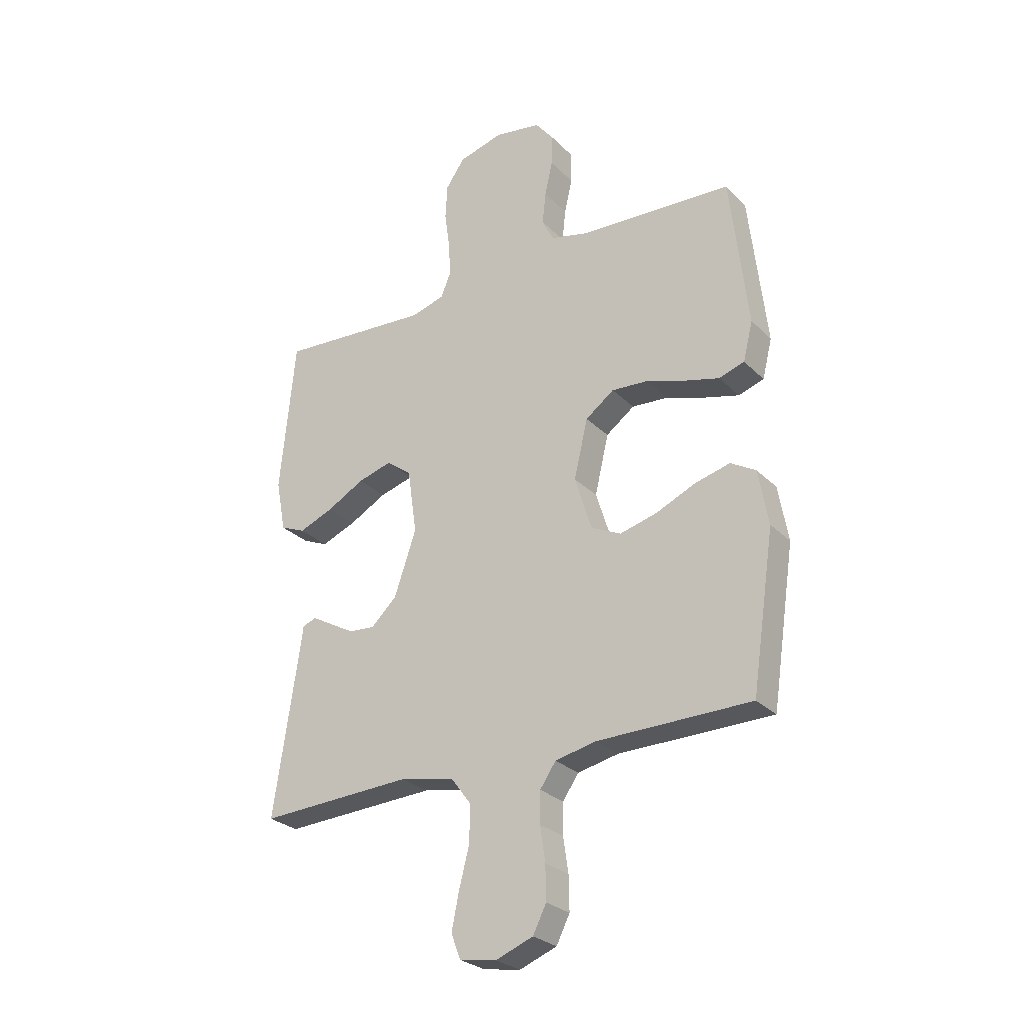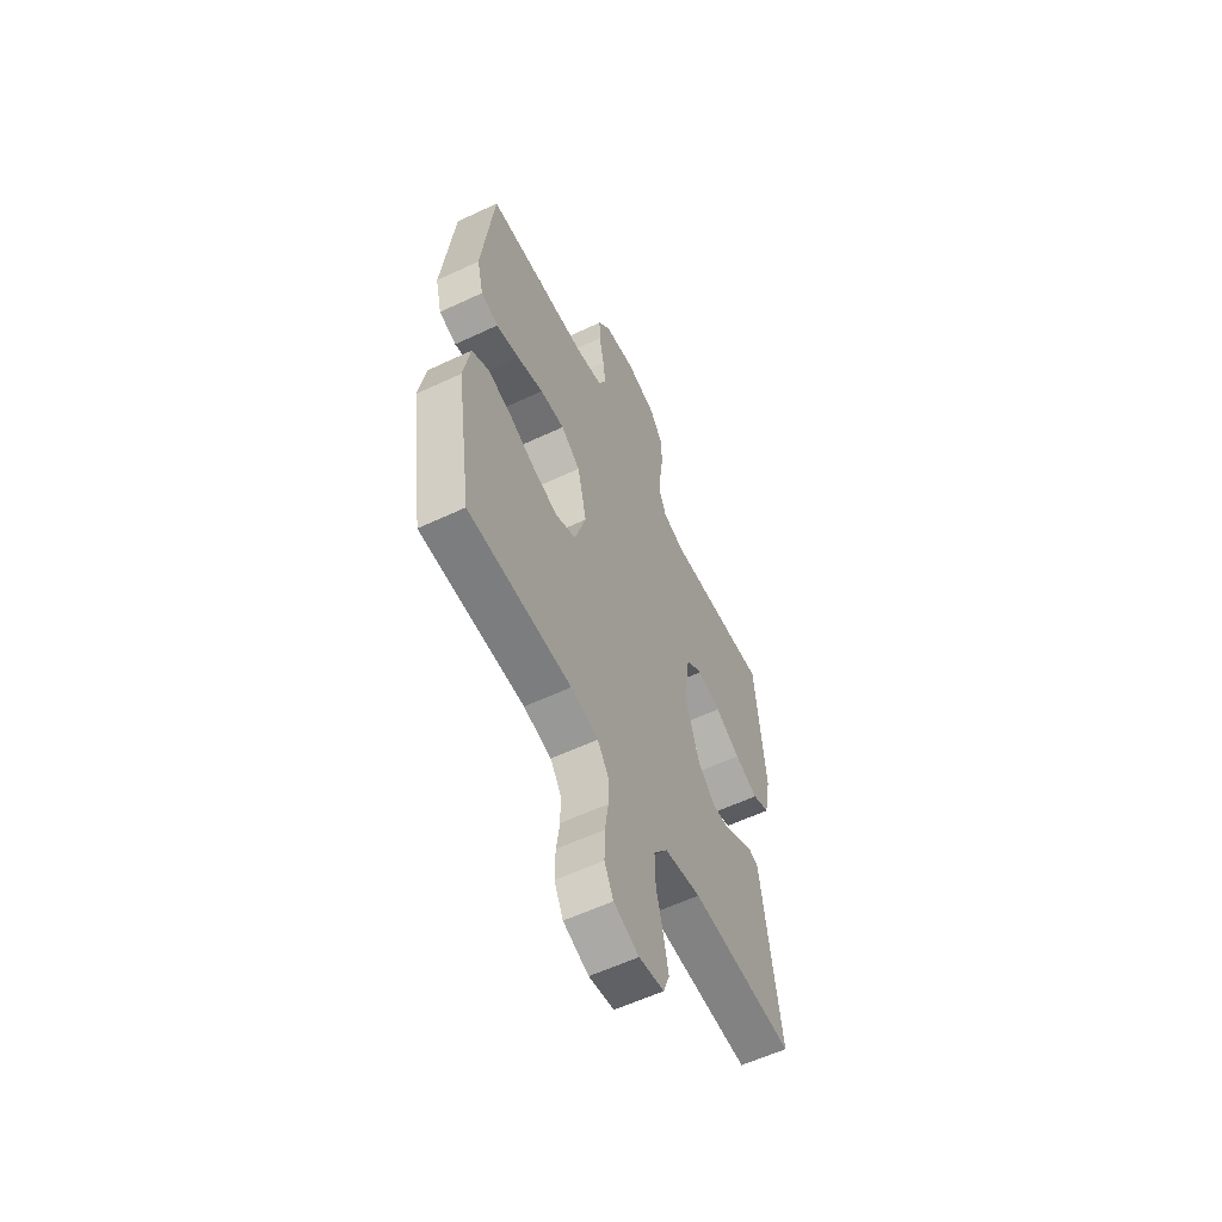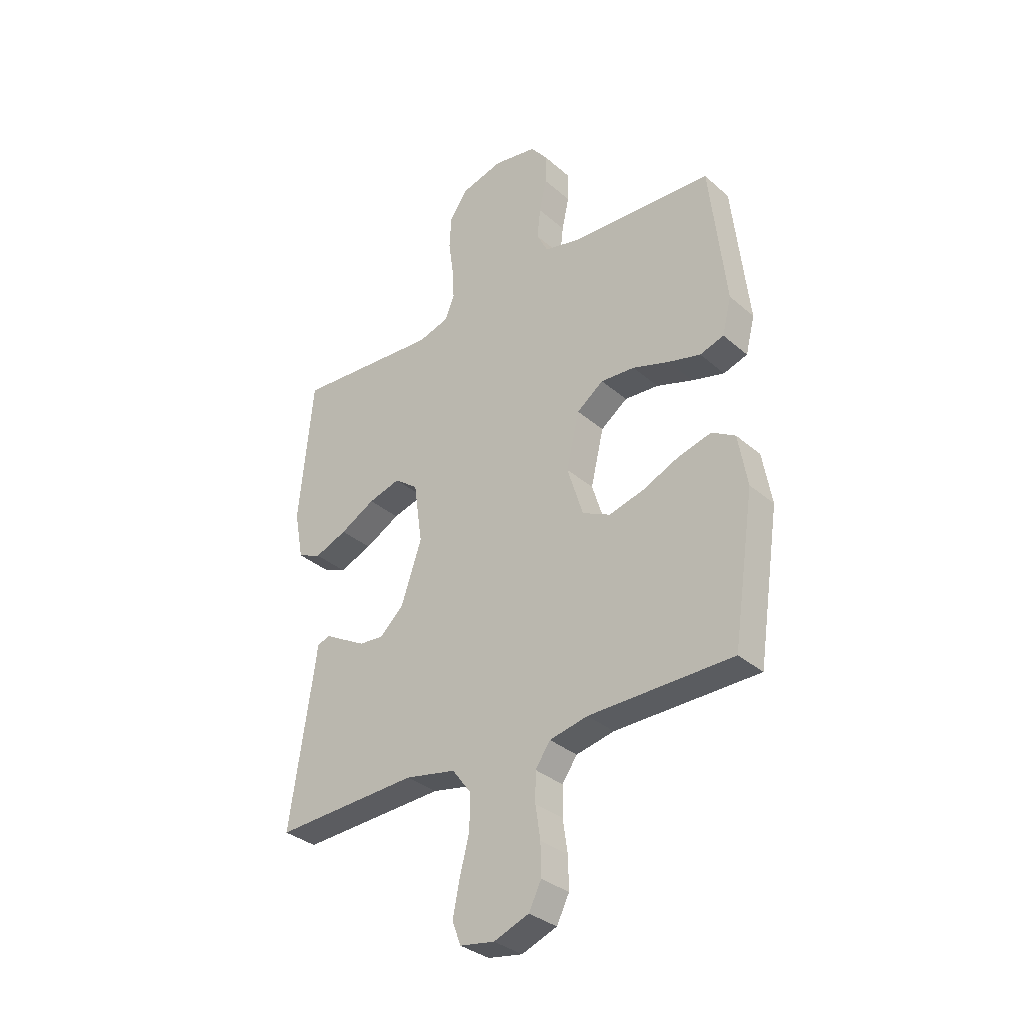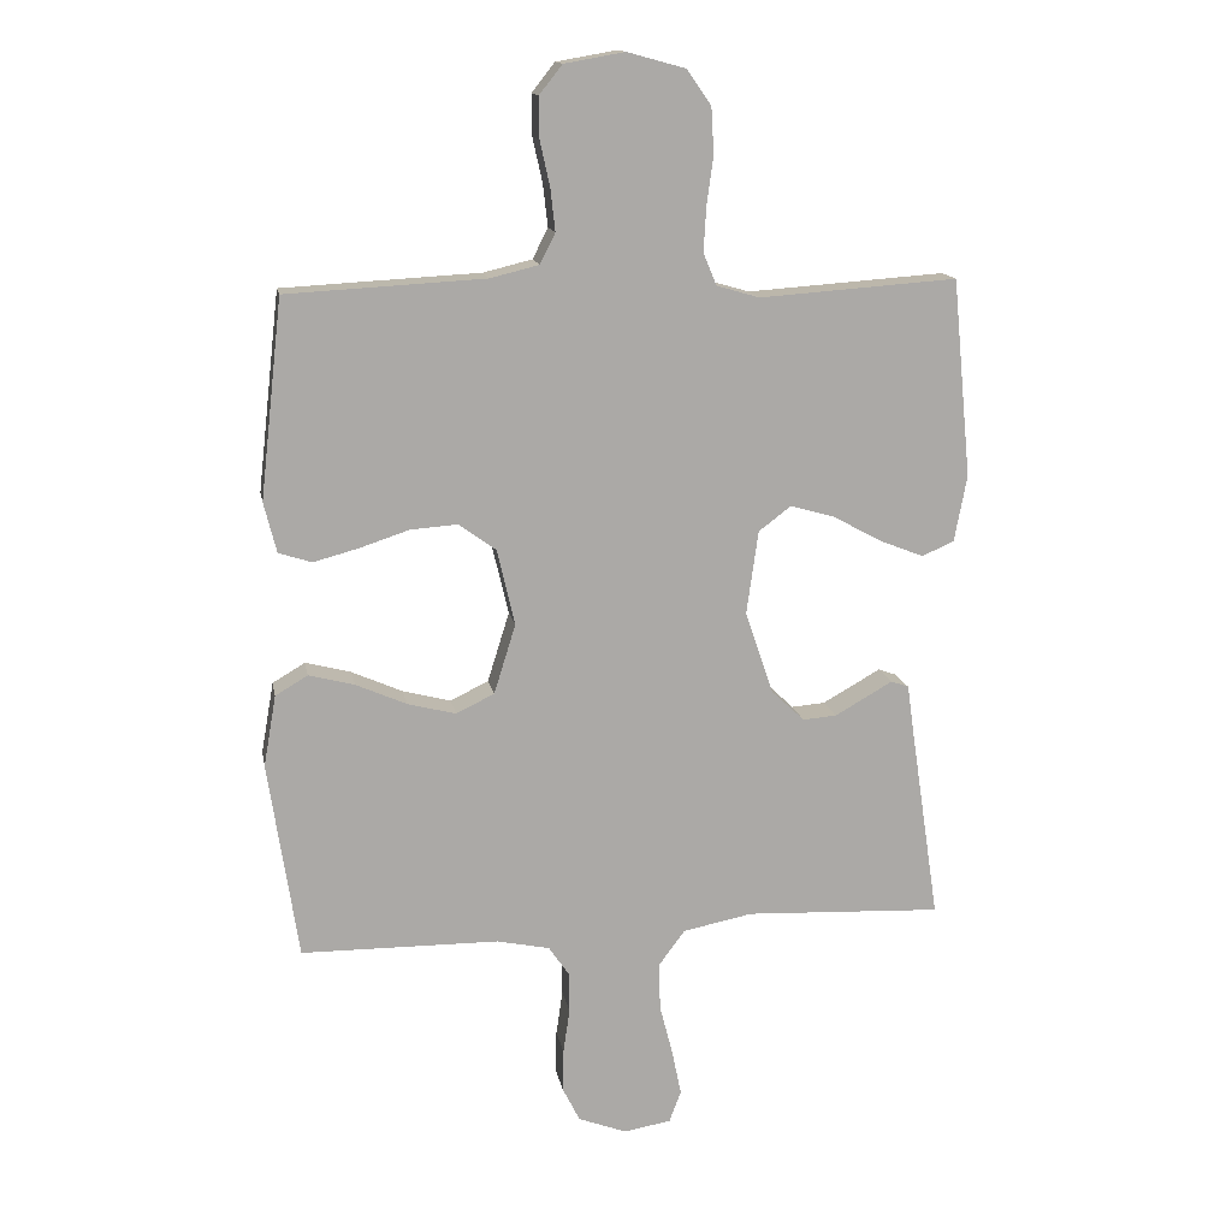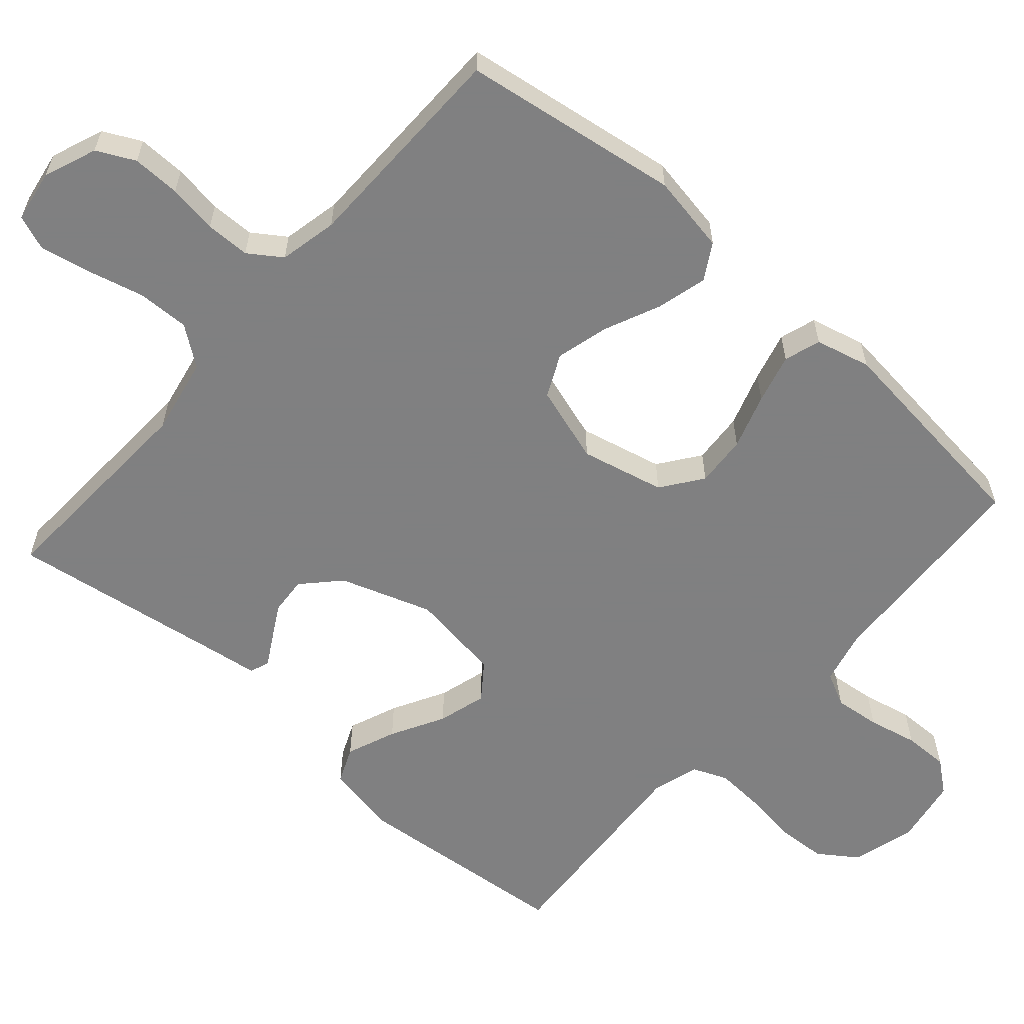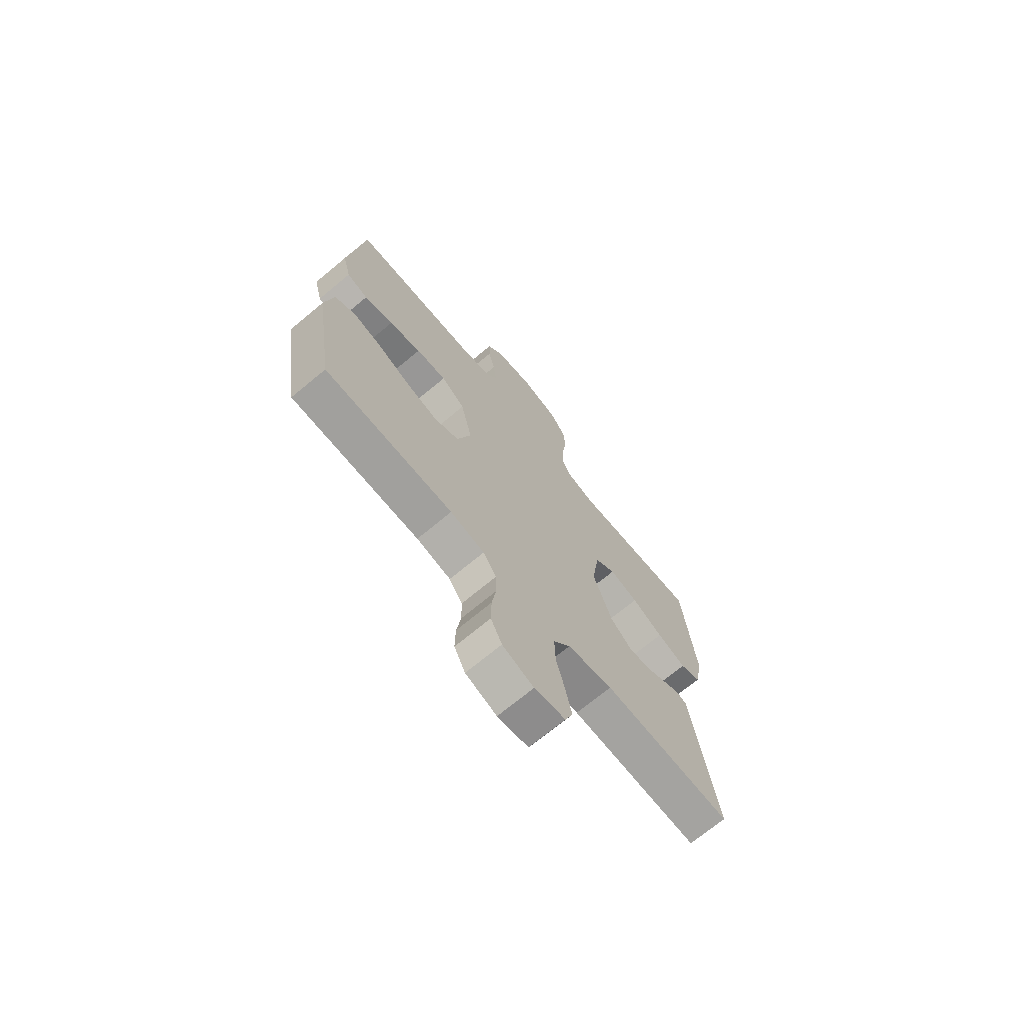
<metadata>
{"format":"obj","ext":"obj","renderer":"f3d","projection":"perspective","resolution":1024,"background":"white","views":[{"elev":-27.5,"azim":-145.7,"up":"+Z"},{"elev":-58.5,"azim":-64.1,"up":"+Z"},{"elev":-33.5,"azim":-139.5,"up":"+Z"},{"elev":14.6,"azim":-10.4,"up":"+Z"},{"elev":-60.0,"azim":-131.4,"up":"+Y"},{"elev":-71.2,"azim":-50.3,"up":"+Z"}]}
</metadata>
<code>
v -0.5 0.07 0.5
v -0.2 0.07 0.516
v -0.126 0.07 0.534
v -0.103 0.07 0.58
v -0.11 0.07 0.643
v -0.125 0.07 0.711
v -0.126 0.07 0.773
v -0.091 0.07 0.817
v 0 0.07 0.833
v 0.088 0.07 0.809
v 0.125 0.07 0.756
v 0.129 0.07 0.687
v 0.119 0.07 0.614
v 0.115 0.07 0.546
v 0.135 0.07 0.498
v 0.2 0.07 0.479
v 0.5 0.07 0.5
v 0.529 0.07 0.2
v 0.51 0.07 0.099
v 0.461 0.07 0.078
v 0.393 0.07 0.105
v 0.32 0.07 0.145
v 0.253 0.07 0.164
v 0.204 0.07 0.127
v 0.186 0.07 0
v 0.229 0.07 -0.126
v 0.279 0.07 -0.173
v 0.33 0.07 -0.169
v 0.378 0.07 -0.142
v 0.418 0.07 -0.119
v 0.445 0.07 -0.129
v 0.455 0.07 -0.2
v 0.5 0.07 -0.5
v 0.2 0.07 -0.486
v 0.094 0.07 -0.507
v 0.054 0.07 -0.561
v 0.056 0.07 -0.633
v 0.076 0.07 -0.711
v 0.09 0.07 -0.78
v 0.072 0.07 -0.828
v 0 0.07 -0.84
v -0.073 0.07 -0.812
v -0.099 0.07 -0.76
v -0.098 0.07 -0.694
v -0.088 0.07 -0.626
v -0.089 0.07 -0.565
v -0.12 0.07 -0.52
v -0.2 0.07 -0.503
v -0.5 0.07 -0.5
v -0.545 0.07 -0.2
v -0.526 0.07 -0.092
v -0.477 0.07 -0.063
v -0.408 0.07 -0.081
v -0.331 0.07 -0.115
v -0.258 0.07 -0.134
v -0.2 0.07 -0.106
v -0.167 0.07 0
v -0.194 0.07 0.115
v -0.25 0.07 0.156
v -0.321 0.07 0.151
v -0.397 0.07 0.126
v -0.465 0.07 0.108
v -0.515 0.07 0.124
v -0.534 0.07 0.2
v -0.5 0 0.5
v -0.2 0 0.516
v -0.126 0 0.534
v -0.103 0 0.58
v -0.11 0 0.643
v -0.125 0 0.711
v -0.126 0 0.773
v -0.091 0 0.817
v 0 0 0.833
v 0.088 0 0.809
v 0.125 0 0.756
v 0.129 0 0.687
v 0.119 0 0.614
v 0.115 0 0.546
v 0.135 0 0.498
v 0.2 0 0.479
v 0.5 0 0.5
v 0.529 0 0.2
v 0.51 0 0.099
v 0.461 0 0.078
v 0.393 0 0.105
v 0.32 0 0.145
v 0.253 0 0.164
v 0.204 0 0.127
v 0.186 0 0
v 0.229 0 -0.126
v 0.279 0 -0.173
v 0.33 0 -0.169
v 0.378 0 -0.142
v 0.418 0 -0.119
v 0.445 0 -0.129
v 0.455 0 -0.2
v 0.5 0 -0.5
v 0.2 0 -0.486
v 0.094 0 -0.507
v 0.054 0 -0.561
v 0.056 0 -0.633
v 0.076 0 -0.711
v 0.09 0 -0.78
v 0.072 0 -0.828
v 0 0 -0.84
v -0.073 0 -0.812
v -0.099 0 -0.76
v -0.098 0 -0.694
v -0.088 0 -0.626
v -0.089 0 -0.565
v -0.12 0 -0.52
v -0.2 0 -0.503
v -0.5 0 -0.5
v -0.545 0 -0.2
v -0.526 0 -0.092
v -0.477 0 -0.063
v -0.408 0 -0.081
v -0.331 0 -0.115
v -0.258 0 -0.134
v -0.2 0 -0.106
v -0.167 0 0
v -0.194 0 0.115
v -0.25 0 0.156
v -0.321 0 0.151
v -0.397 0 0.126
v -0.465 0 0.108
v -0.515 0 0.124
v -0.534 0 0.2
f 63 64 1 2
f 60 61 62 63
f 60 63 2 3
f 59 60 3
f 58 59 3 4
f 57 58 4
f 51 52 53 54
f 51 54 55
f 48 49 50 51
f 47 48 51 55
f 46 47 55 56
f 42 43 44 45
f 42 45 46
f 41 42 46
f 37 38 39 40
f 37 40 41 46
f 32 33 34
f 32 34 35
f 29 30 31 32
f 28 29 32 35
f 27 28 35 36
f 19 20 21 22
f 19 22 23
f 16 17 18 19
f 15 16 19 23
f 14 15 23 24
f 10 11 12 13
f 10 13 14
f 9 10 14
f 5 6 7 8
f 4 5 8 9
f 57 4 9 14
f 36 37 46 56
f 26 27 36 56
f 25 26 56 57
f 14 24 25 57
f 66 65 128 127
f 127 126 125 124
f 67 66 127 124
f 67 124 123
f 68 67 123 122
f 68 122 121
f 118 117 116 115
f 119 118 115
f 115 114 113 112
f 119 115 112 111
f 120 119 111 110
f 109 108 107 106
f 110 109 106
f 110 106 105
f 104 103 102 101
f 110 105 104 101
f 98 97 96
f 99 98 96
f 96 95 94 93
f 99 96 93 92
f 100 99 92 91
f 86 85 84 83
f 87 86 83
f 83 82 81 80
f 87 83 80 79
f 88 87 79 78
f 77 76 75 74
f 78 77 74
f 78 74 73
f 72 71 70 69
f 73 72 69 68
f 78 73 68 121
f 120 110 101 100
f 120 100 91 90
f 121 120 90 89
f 121 89 88 78
f 1 65 66 2
f 2 66 67 3
f 3 67 68 4
f 4 68 69 5
f 5 69 70 6
f 6 70 71 7
f 7 71 72 8
f 8 72 73 9
f 9 73 74 10
f 10 74 75 11
f 11 75 76 12
f 12 76 77 13
f 13 77 78 14
f 14 78 79 15
f 15 79 80 16
f 16 80 81 17
f 17 81 82 18
f 18 82 83 19
f 19 83 84 20
f 20 84 85 21
f 21 85 86 22
f 22 86 87 23
f 23 87 88 24
f 24 88 89 25
f 25 89 90 26
f 26 90 91 27
f 27 91 92 28
f 28 92 93 29
f 29 93 94 30
f 30 94 95 31
f 31 95 96 32
f 32 96 97 33
f 33 97 98 34
f 34 98 99 35
f 35 99 100 36
f 36 100 101 37
f 37 101 102 38
f 38 102 103 39
f 39 103 104 40
f 40 104 105 41
f 41 105 106 42
f 42 106 107 43
f 43 107 108 44
f 44 108 109 45
f 45 109 110 46
f 46 110 111 47
f 47 111 112 48
f 48 112 113 49
f 49 113 114 50
f 50 114 115 51
f 51 115 116 52
f 52 116 117 53
f 53 117 118 54
f 54 118 119 55
f 55 119 120 56
f 56 120 121 57
f 57 121 122 58
f 58 122 123 59
f 59 123 124 60
f 60 124 125 61
f 61 125 126 62
f 62 126 127 63
f 63 127 128 64
f 64 128 65 1

</code>
